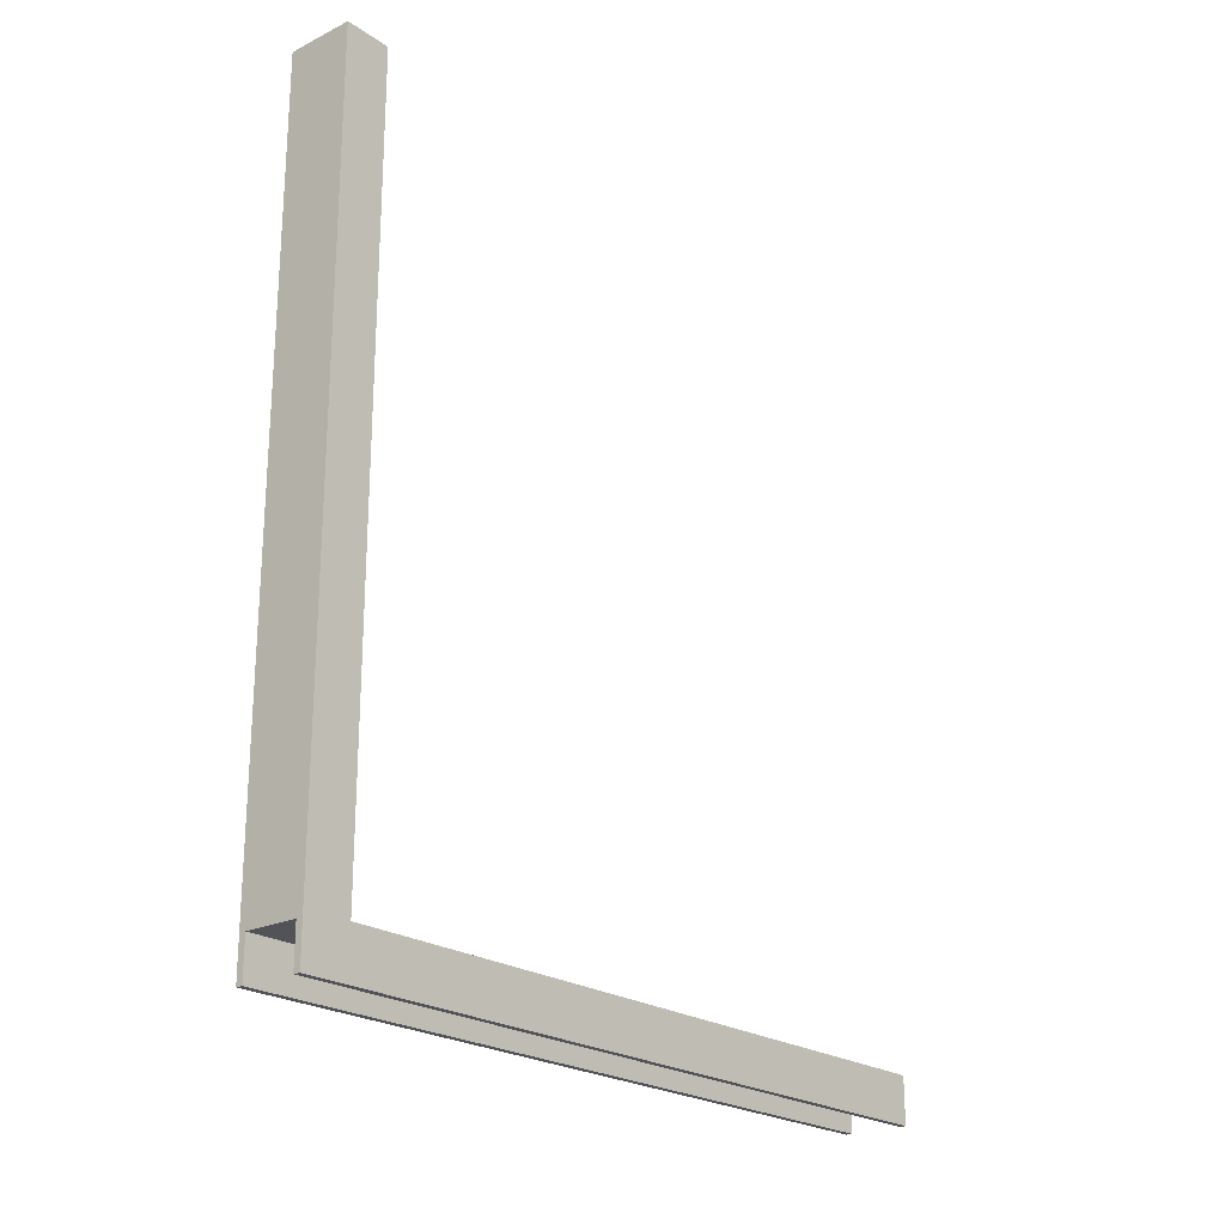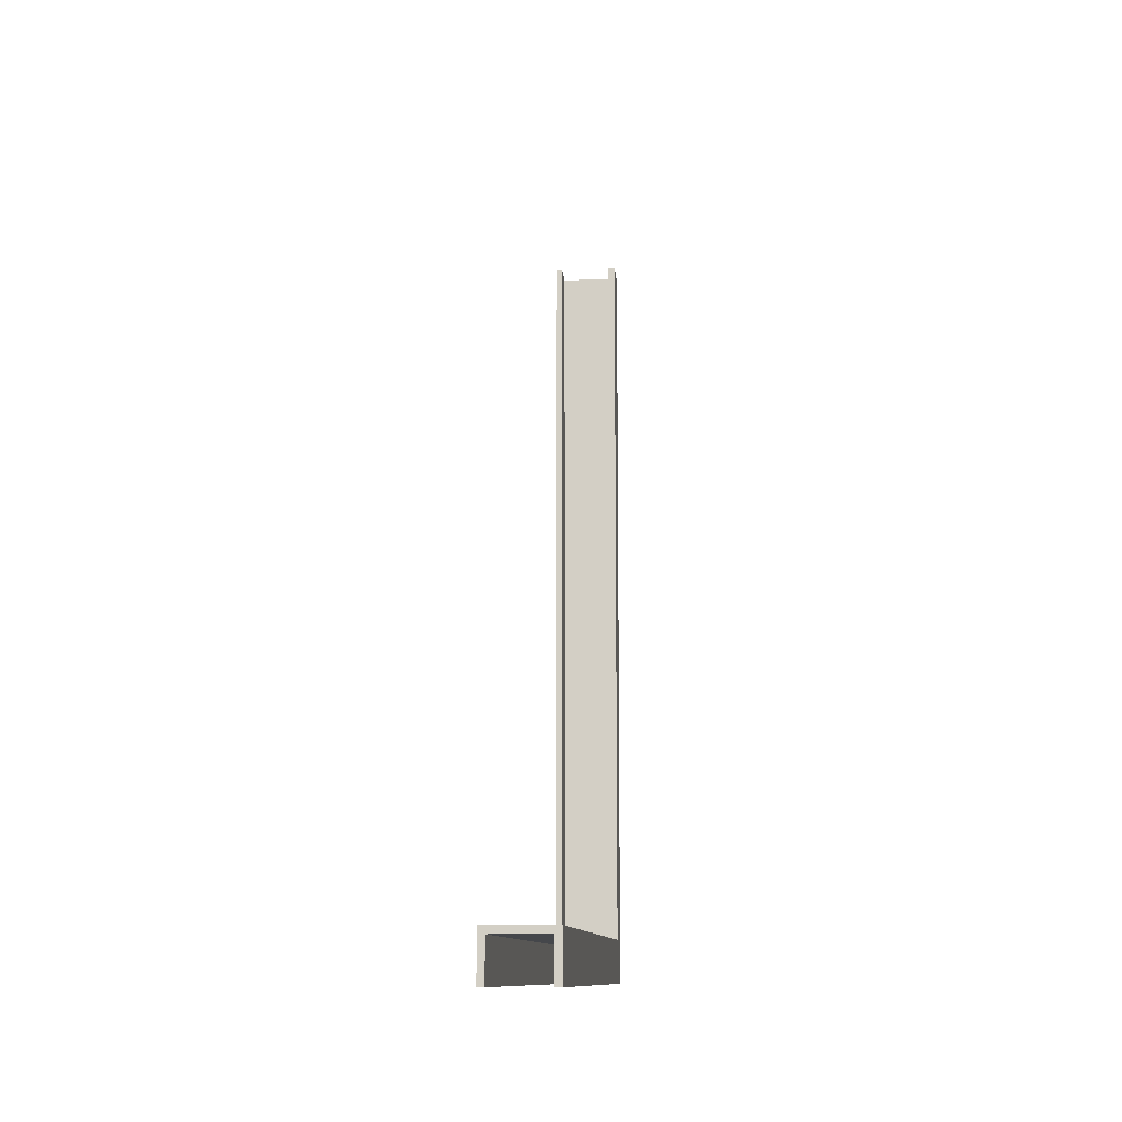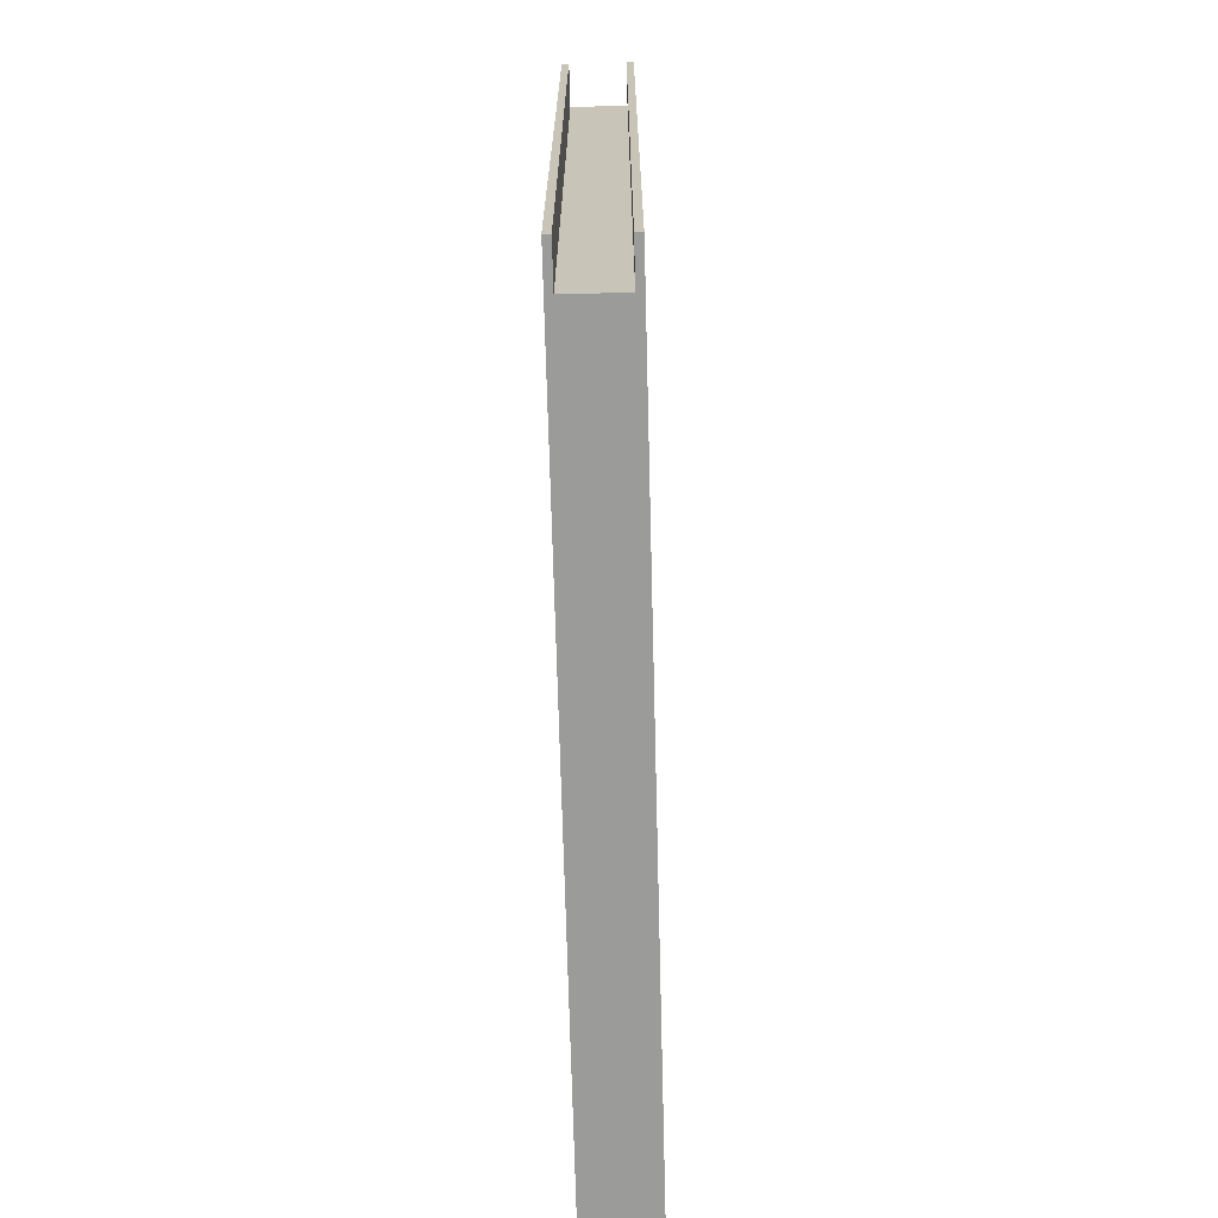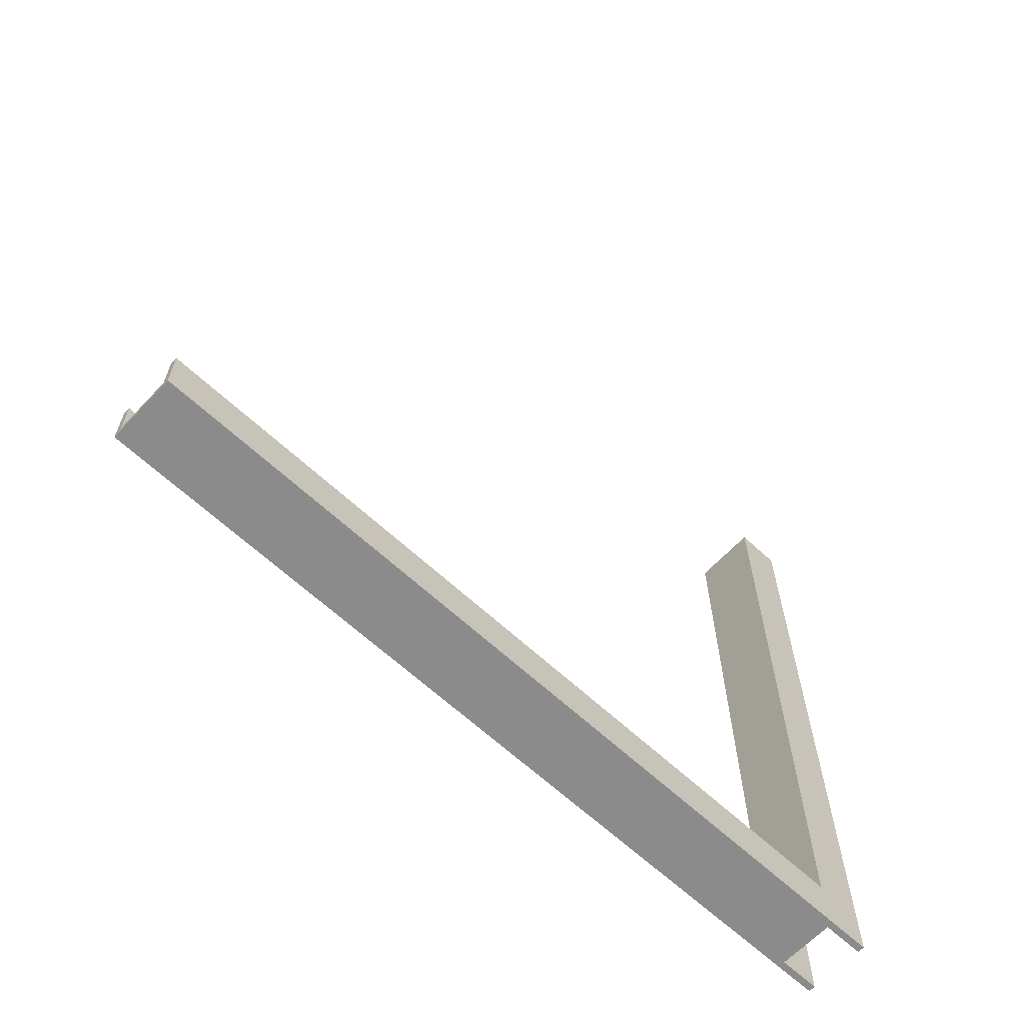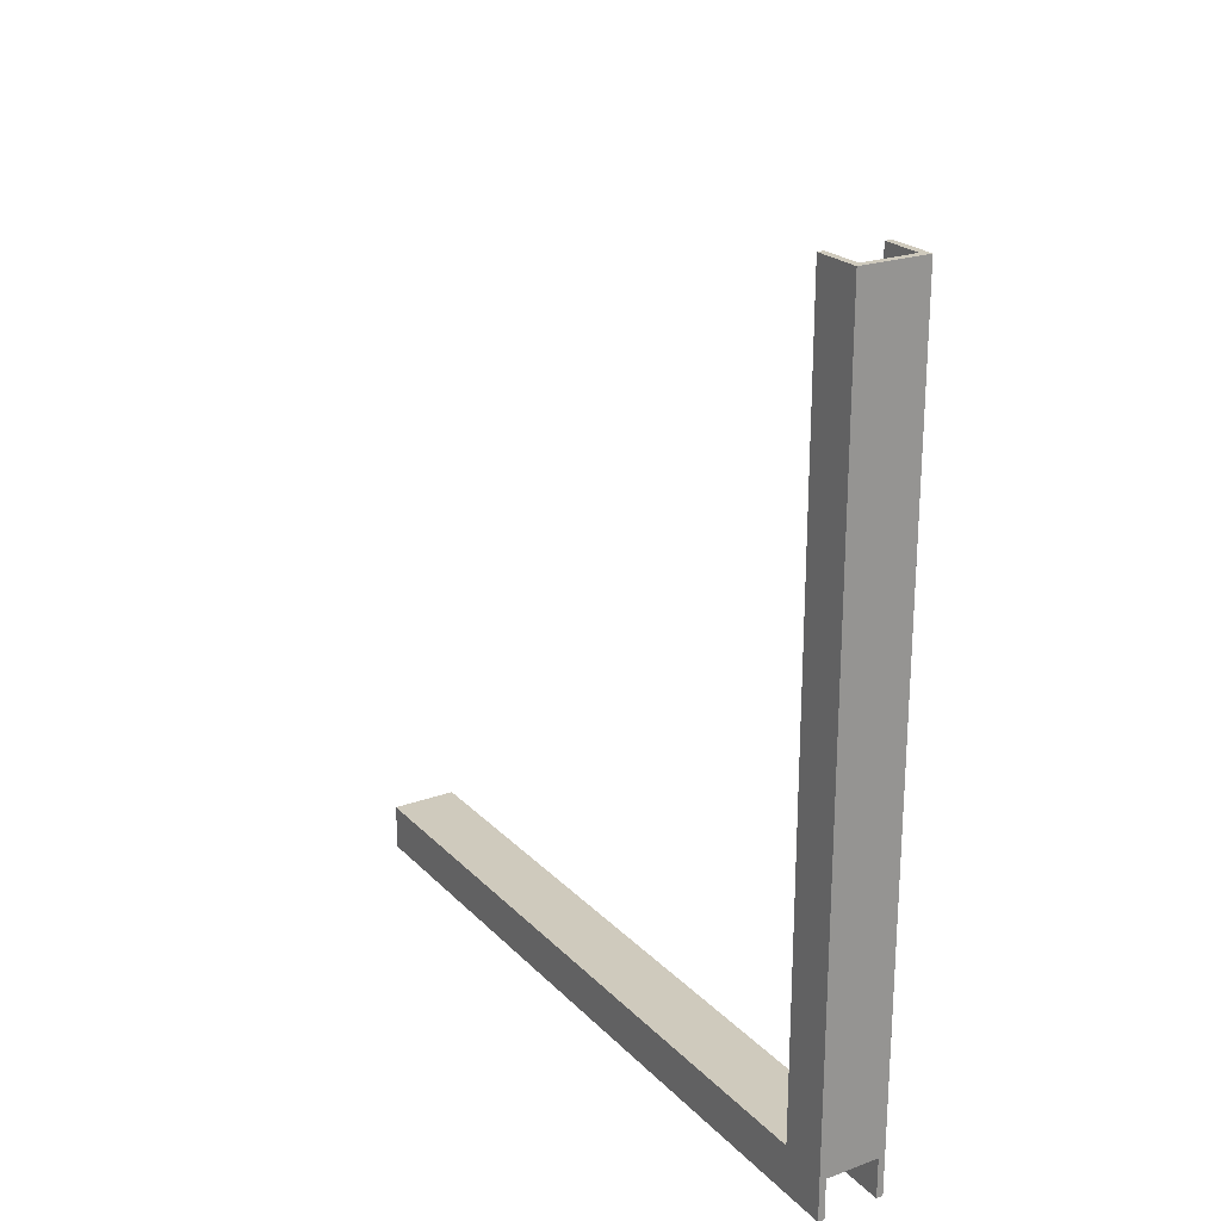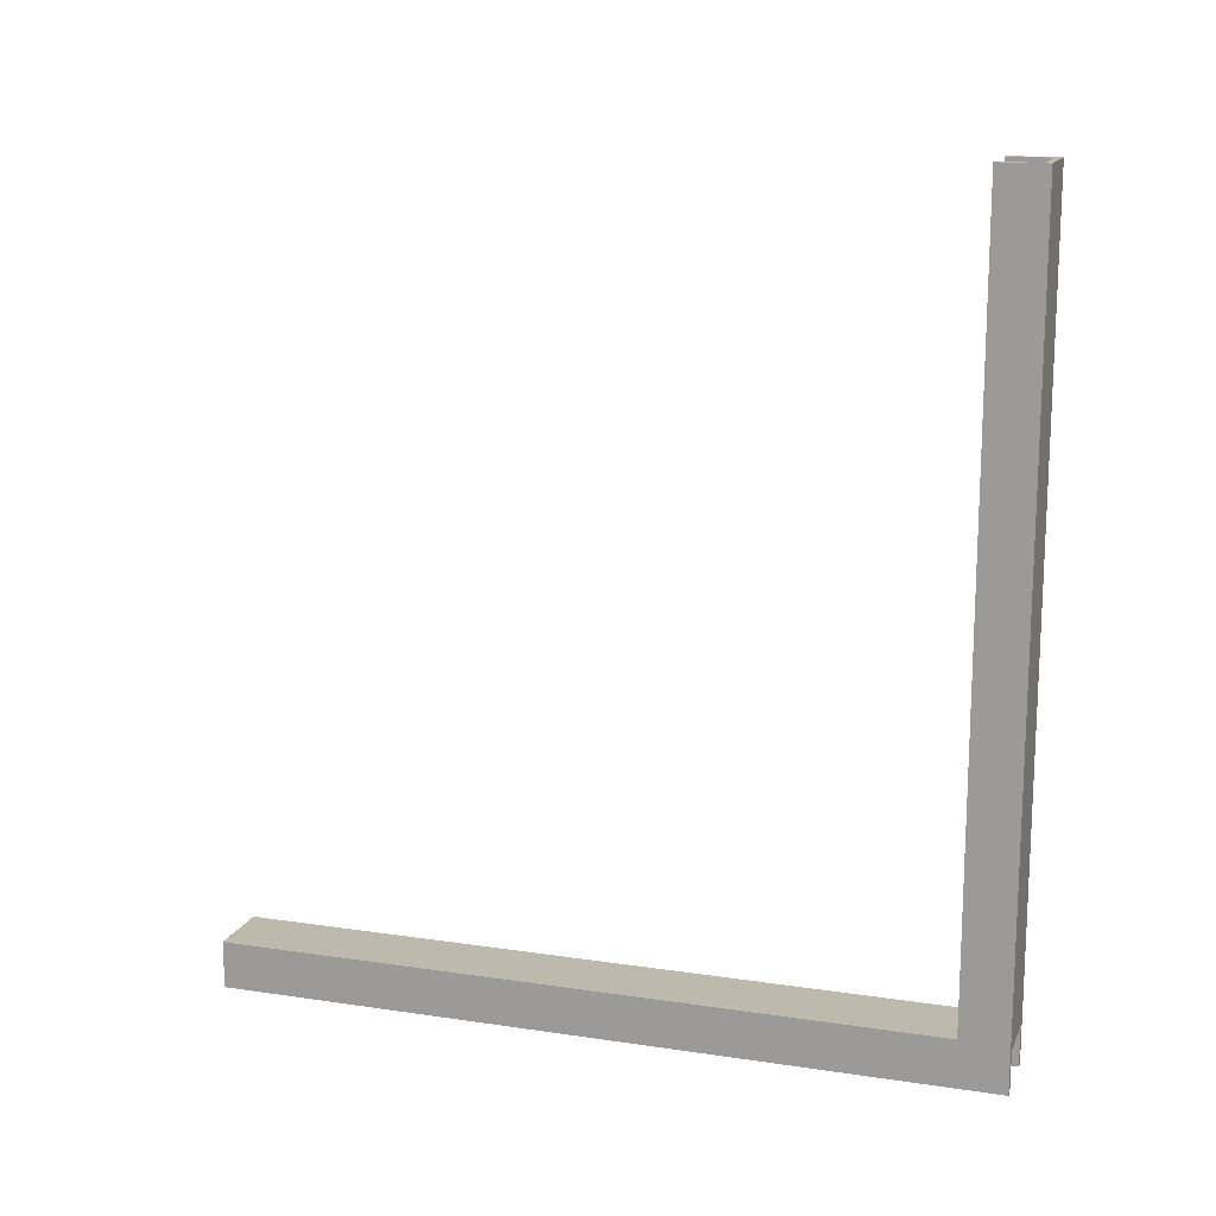
<metadata>
{"format":"obj","ext":"obj","renderer":"f3d","projection":"perspective","resolution":1024,"background":"white","views":[{"elev":-22.5,"azim":-139.7,"up":"+Y"},{"elev":-10.6,"azim":4.8,"up":"+Y"},{"elev":-69.6,"azim":1.5,"up":"+Z"},{"elev":-64.0,"azim":-133.2,"up":"+Z"},{"elev":22.9,"azim":148.3,"up":"+Y"},{"elev":15.0,"azim":107.8,"up":"+Y"}]}
</metadata>
<code>
v 0 0 0.7
v 0.1 0 0.7
v 0.1 11.3 0.7
v 0 11.3 0.7
v 0 0 0
v 0 0 0.7
v 0 11.3 0.7
v 0 11.3 0
v 0.1 0 0.1
v 0.9 0 0.1
v 0.9 11.3 0.1
v 0.1 11.3 0.1
v 0.1 0 0.7
v 0.1 0 0.1
v 0.1 11.3 0.1
v 0.1 11.3 0.7
v 0.9 0 0.1
v 0.9 0 0.7
v 0.9 11.3 0.7
v 0.9 11.3 0.1
v 1 0 0
v 0 0 0
v 0 11.3 0
v 1 11.3 0
v 0.9 0 0.7
v 1 0 0.7
v 1 11.3 0.7
v 0.9 11.3 0.7
v 1 0 0.7
v 1 0 0
v 1 11.3 0
v 1 11.3 0.7
v 0.1 0 0.1
v 0.1 0 0.7
v 0 0 0.7
v 0 0 0
v 1 0 0
v 1 0 0.7
v 0.9 0 0.7
v 0.9 0 0.1
v 0.1 11.3 0.7
v 0.1 11.3 0.1
v 0.9 11.3 0.1
v 0.9 11.3 0.7
v 1 11.3 0.7
v 1 11.3 0
v 0 11.3 0
v 0 11.3 0.7
v 0.1 -0.1 0
v 0.9 -0.1 0
v 0.9 -0.1 11.3
v 0.1 -0.1 11.3
v 0 -0.7 0
v 0.1 -0.7 0
v 0.1 -0.7 11.3
v 0 -0.7 11.3
v 0.1 -0.7 0
v 0 -0.7 0
v 0 0 0
v 1 0 0
v 1 -0.7 0
v 0.9 -0.7 0
v 0.9 -0.1 0
v 0.1 -0.1 0
v 0.1 -0.7 0
v 0.1 -0.1 0
v 0.1 -0.1 11.3
v 0.1 -0.7 11.3
v 0 0 0
v 0 -0.7 0
v 0 -0.7 11.3
v 0 0 11.3
v 0 -0.7 11.3
v 0.1 -0.7 11.3
v 0.1 -0.1 11.3
v 0.9 -0.1 11.3
v 0.9 -0.7 11.3
v 1 -0.7 11.3
v 1 0 11.3
v 0 0 11.3
v 0.9 -0.7 0
v 1 -0.7 0
v 1 -0.7 11.3
v 0.9 -0.7 11.3
v 1 0 0
v 0 0 0
v 0 0 11.3
v 1 0 11.3
v 0.9 -0.1 0
v 0.9 -0.7 0
v 0.9 -0.7 11.3
v 0.9 -0.1 11.3
v 1 -0.7 0
v 1 0 0
v 1 0 11.3
v 1 -0.7 11.3
f 1 2 4
f 4 2 3
f 5 6 8
f 8 6 7
f 9 10 12
f 12 10 11
f 13 14 16
f 16 14 15
f 17 18 20
f 20 18 19
f 21 22 24
f 24 22 23
f 25 26 28
f 28 26 27
f 29 30 32
f 32 30 31
f 34 35 33
f 33 35 36
f 33 36 37
f 33 37 40
f 40 37 38
f 40 38 39
f 41 42 48
f 48 42 47
f 47 42 46
f 46 42 43
f 46 43 45
f 45 43 44
f 49 50 52
f 52 50 51
f 53 54 56
f 56 54 55
f 57 58 64
f 64 58 59
f 64 59 60
f 64 60 63
f 63 60 61
f 63 61 62
f 65 66 68
f 68 66 67
f 69 70 72
f 72 70 71
f 74 75 73
f 73 75 80
f 80 75 79
f 79 75 76
f 79 76 78
f 78 76 77
f 81 82 84
f 84 82 83
f 85 86 88
f 88 86 87
f 89 90 92
f 92 90 91
f 93 94 96
f 96 94 95

</code>
